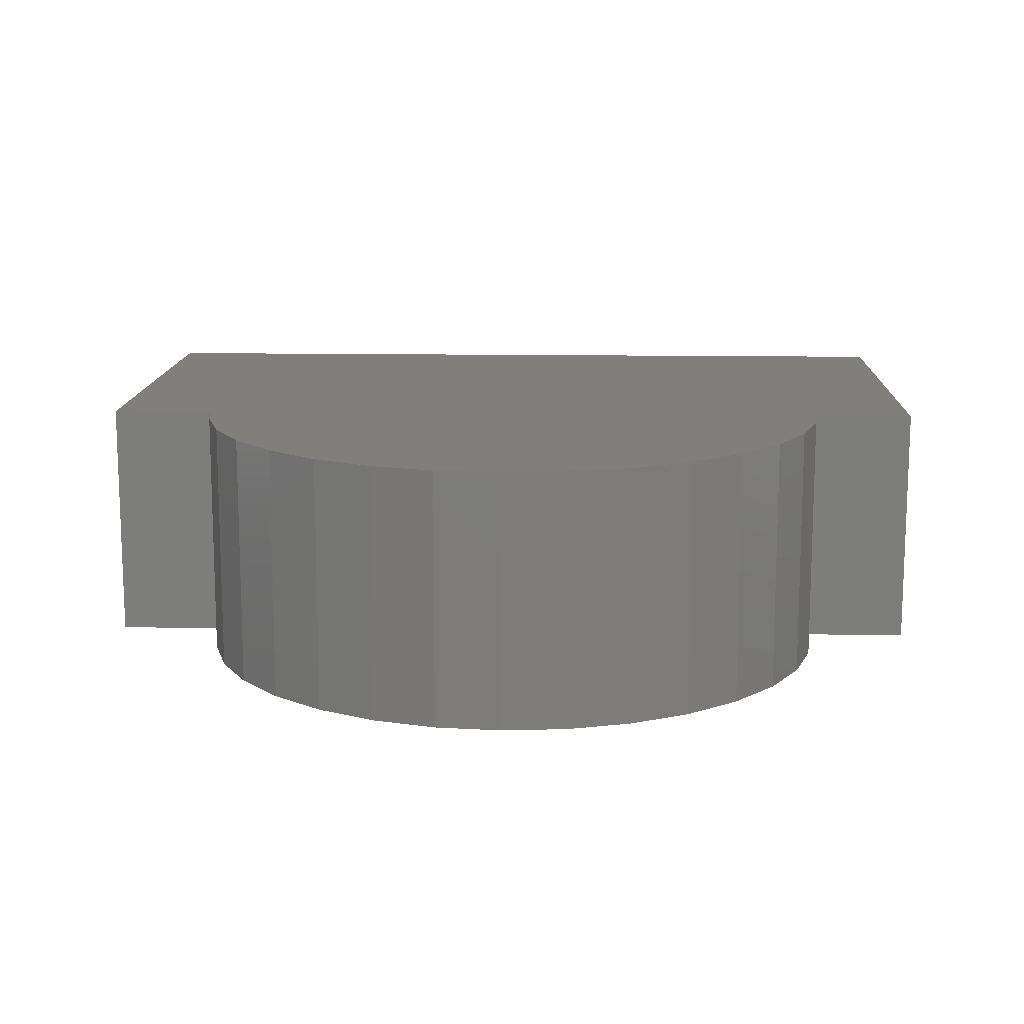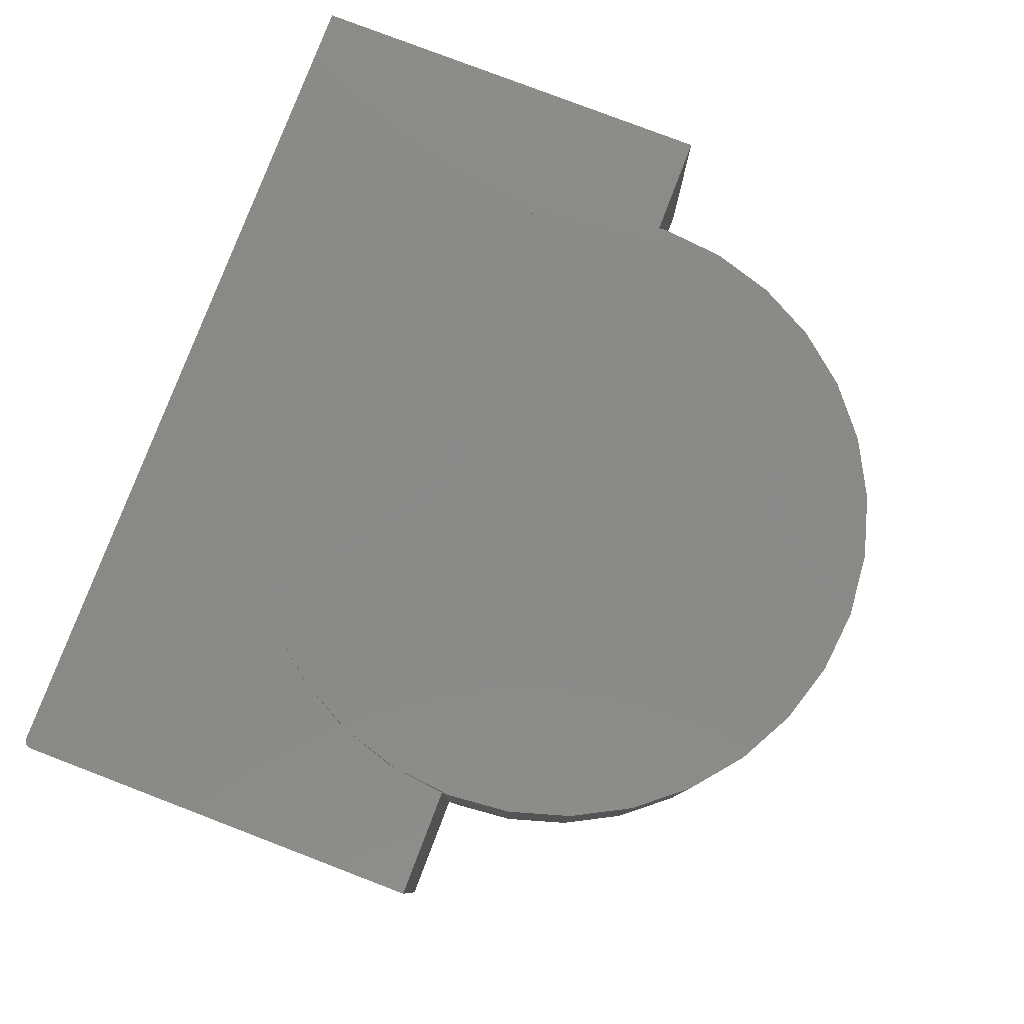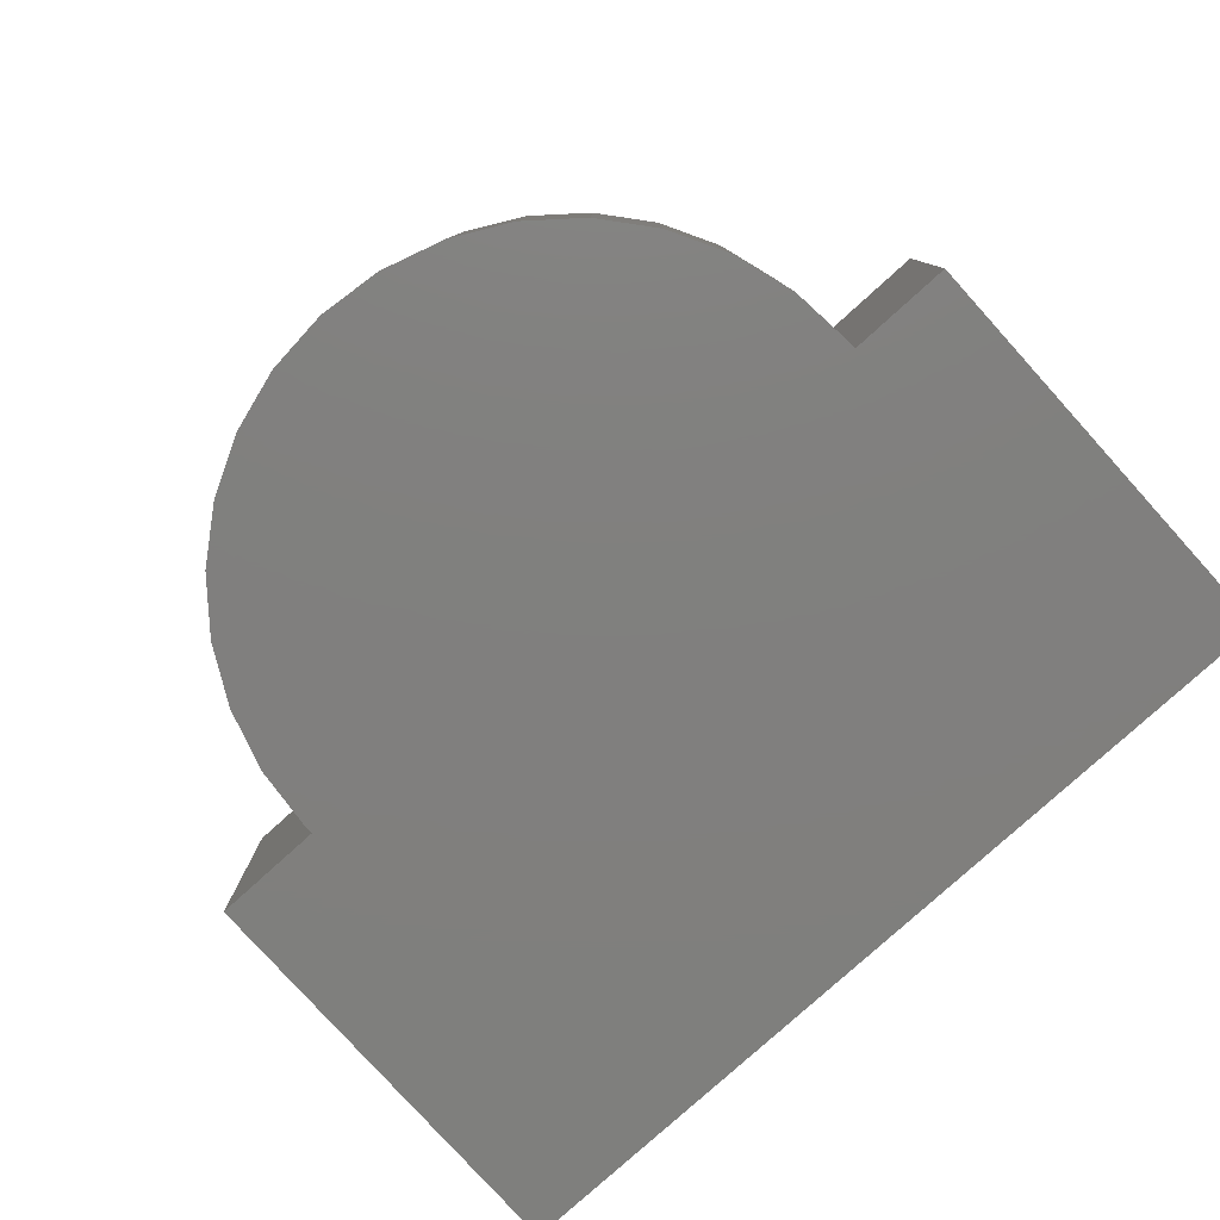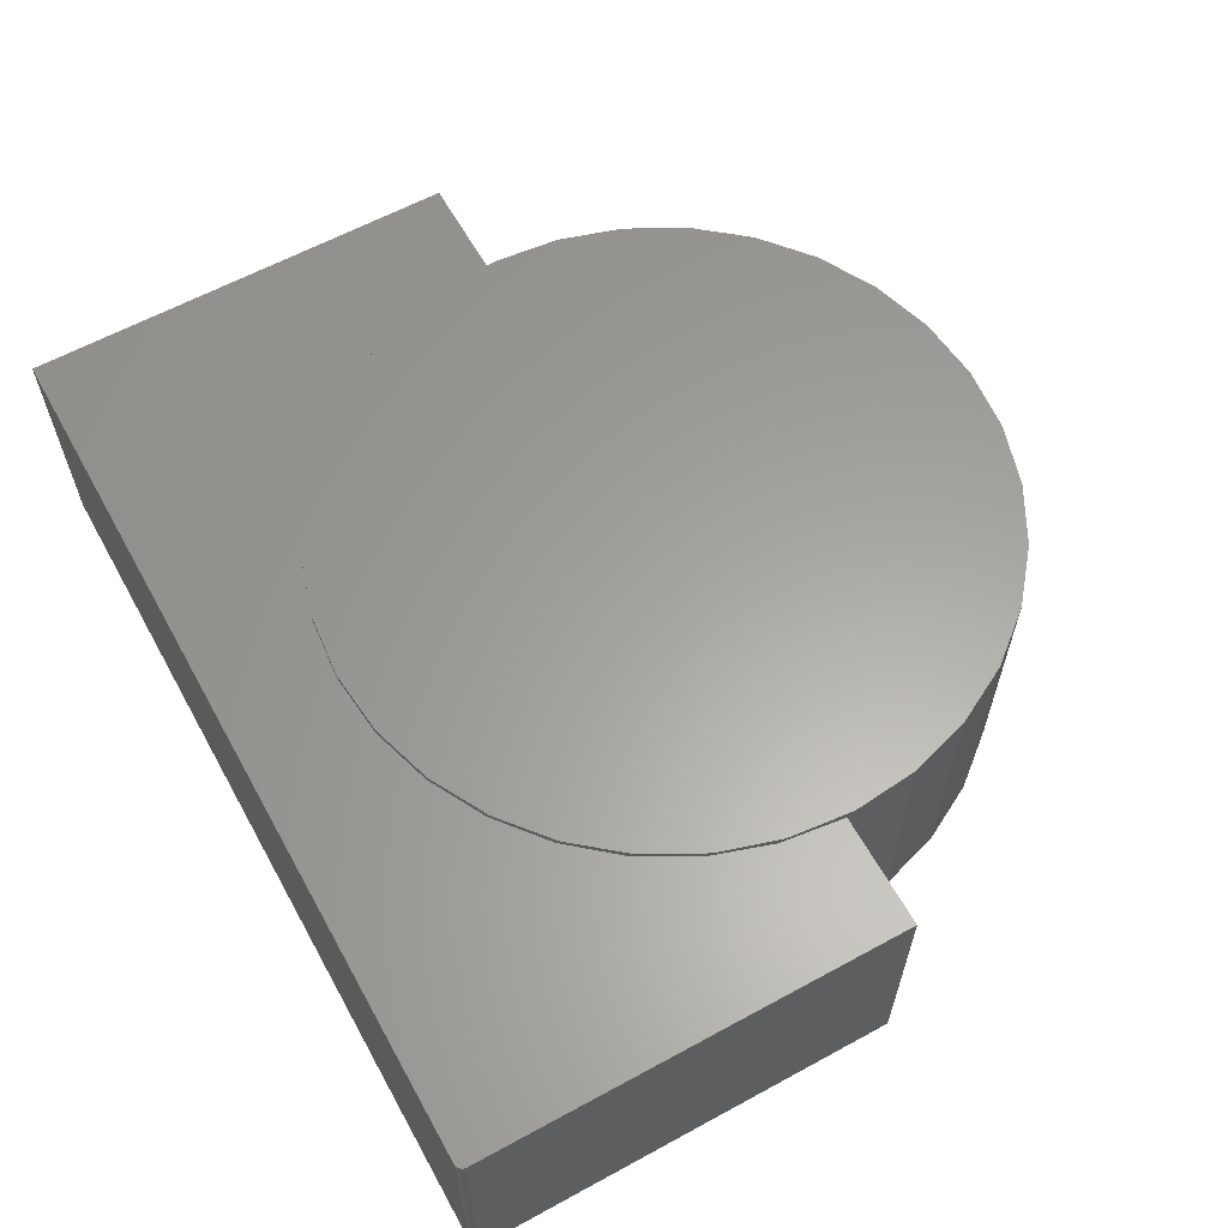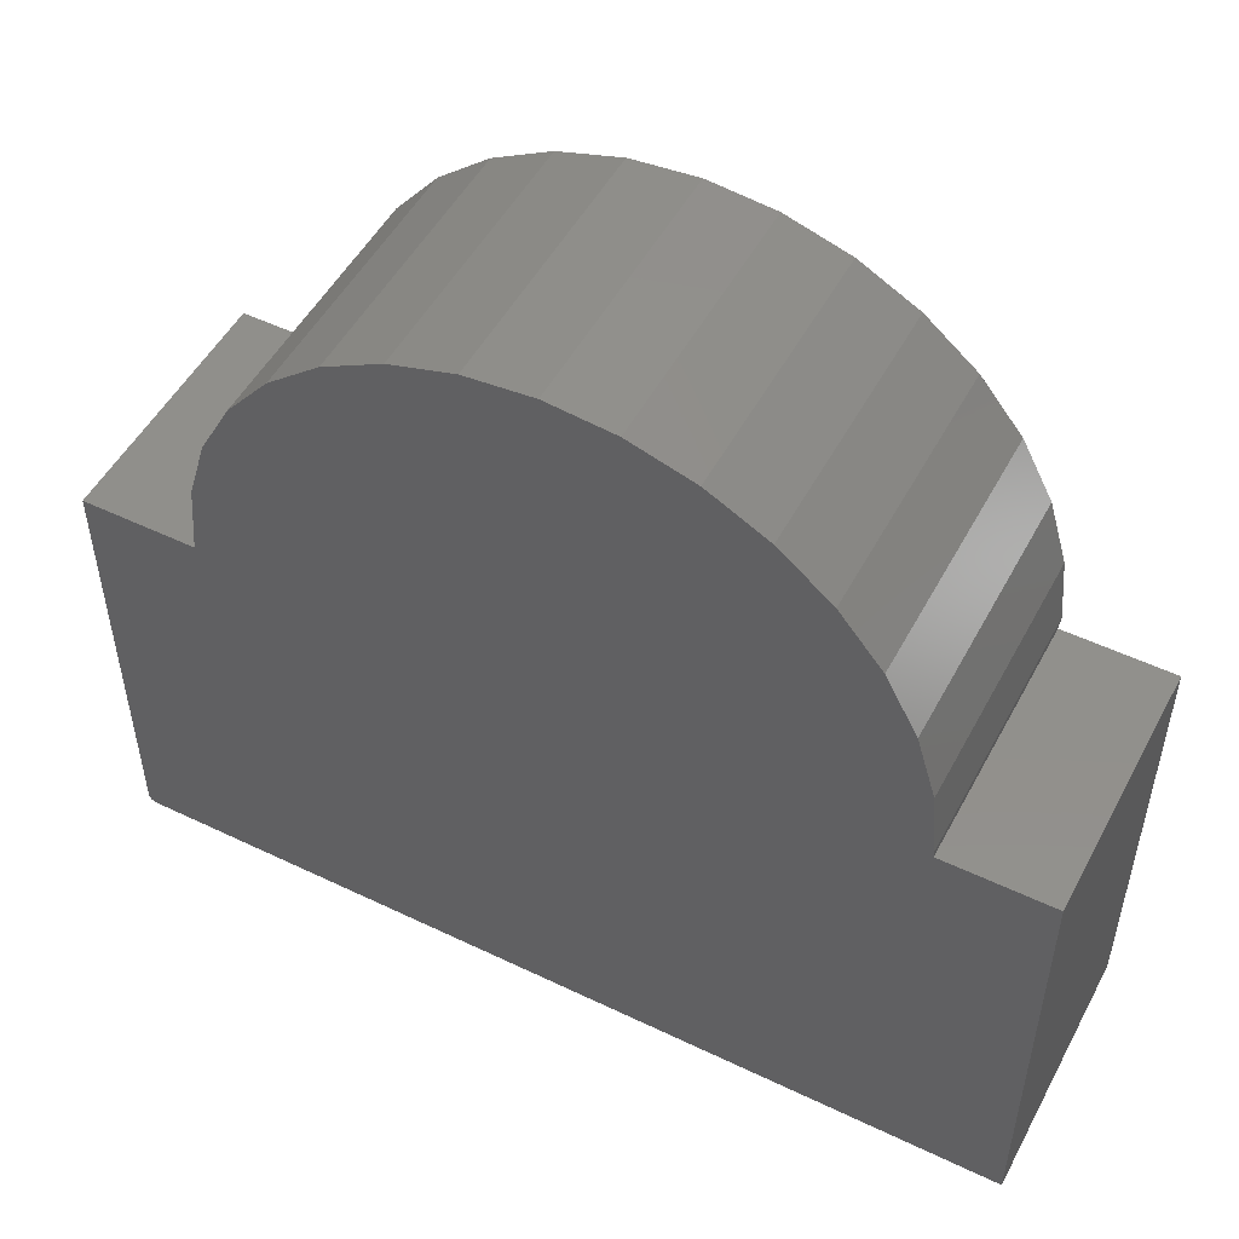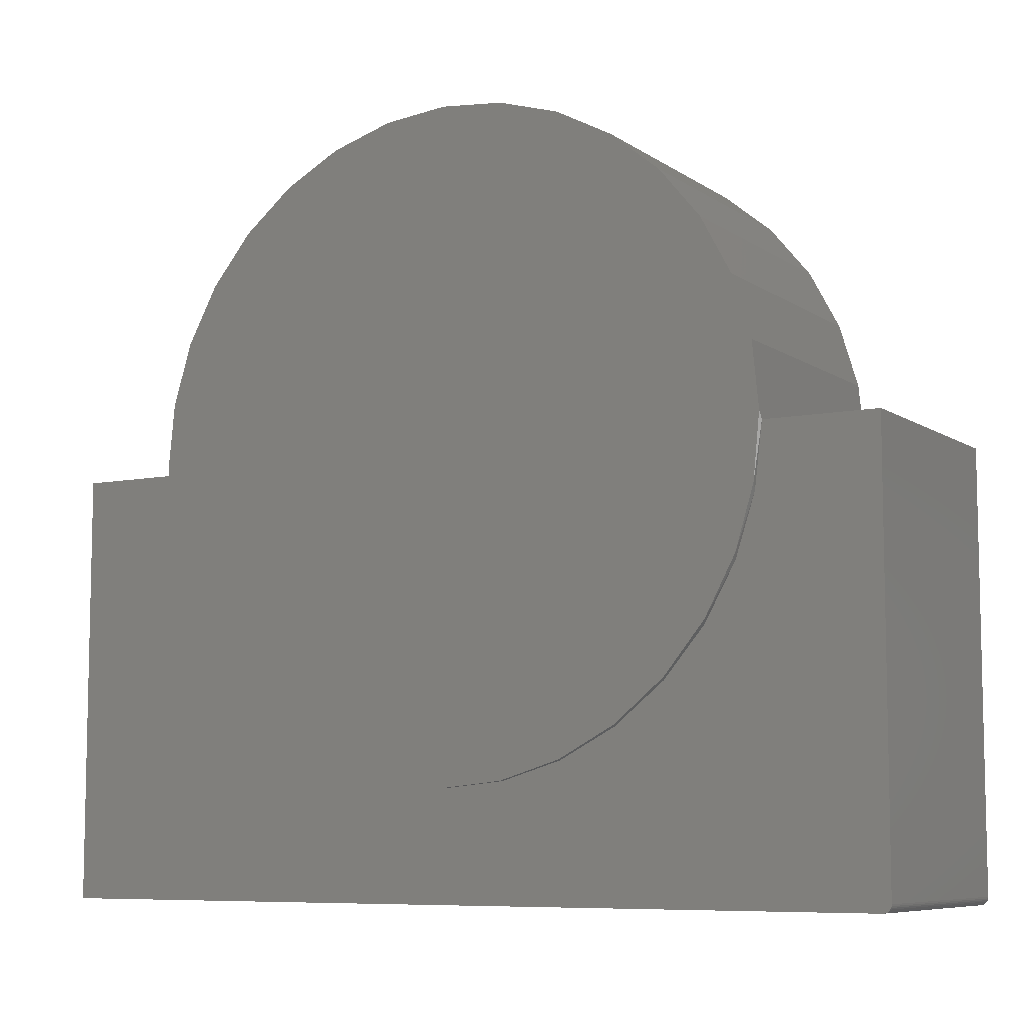
<metadata>
{"format":"stl","ext":"stl","renderer":"f3d","projection":"perspective","resolution":1024,"background":"white","views":[{"elev":13.1,"azim":2.1,"up":"+Y"},{"elev":79.7,"azim":-69.1,"up":"+Y"},{"elev":-79.7,"azim":42.1,"up":"+Y"},{"elev":61.5,"azim":-119.0,"up":"+Y"},{"elev":51.0,"azim":27.6,"up":"+Z"},{"elev":-7.8,"azim":-149.9,"up":"+Z"}]}
</metadata>
<code>
# stl→obj: 92 verts, 180 faces
v -0.3141 -0.125 0.4928
v 0.3208 -0.125 0.4928
v -0.2957 -0.125 0.5536
v -0.2658 -0.125 0.6095
v -0.2255 -0.125 0.6586
v -0.1765 -0.125 0.6988
v -0.1205 -0.125 0.7287
v -0.05978 -0.125 0.7472
v 0.003372 -0.125 0.7534
v 0.06652 -0.125 0.7472
v 0.1272 -0.125 0.7287
v 0.1832 -0.125 0.6988
v 0.2323 -0.125 0.6586
v 0.2725 -0.125 0.6095
v 0.3024 -0.125 0.5536
v -0.4219 -0.125 0
v -0.4262 -0.125 0.001317
v -0.4234 -0.125 0.0001501
v -0.4249 -0.125 0.0005947
v 0.327 -0.125 0.4219
v -0.3203 -0.125 0.4297
v -0.3202 -0.125 0.4219
v 0.4297 -0.125 0
v 0.4297 -0.125 0.4219
v 0.3271 -0.125 0.4297
v -0.4284 -0.125 0.003472
v -0.4297 -0.125 0.4219
v -0.4297 -0.125 0.007812
v -0.4295 -0.125 0.006288
v -0.4291 -0.125 0.004823
v -0.4274 -0.125 0.002288
v -0.3203 0.125 0.4297
v -0.3141 0.125 0.4928
v -0.2957 0.125 0.5536
v -0.2658 0.125 0.6095
v -0.2255 0.125 0.6586
v -0.1765 0.125 0.6988
v -0.1205 0.125 0.7287
v -0.05978 0.125 0.7472
v 0.003372 0.125 0.7534
v 0.06652 0.125 0.7472
v 0.1272 0.125 0.7287
v 0.1832 0.125 0.6988
v 0.2323 0.125 0.6586
v 0.2725 0.125 0.6095
v 0.3024 0.125 0.5536
v 0.3208 0.125 0.4928
v 0.3271 0.125 0.4297
v -0.3202 0.1192 0.4219
v -0.3141 0.125 0.3665
v -0.3127 0.1192 0.3598
v 0.327 0.1192 0.4219
v 0.3194 0.1192 0.3598
v 0.3208 0.125 0.3665
v 0.3024 0.125 0.3058
v 0.3001 0.1192 0.3004
v 0.2725 0.125 0.2499
v 0.2698 0.1192 0.2458
v 0.2323 0.125 0.2008
v 0.2295 0.1192 0.1981
v 0.1832 0.125 0.1606
v 0.1808 0.1192 0.1589
v 0.1272 0.125 0.1306
v 0.1254 0.1192 0.1299
v 0.06652 0.125 0.1122
v 0.06556 0.1192 0.112
v -0.1205 0.125 0.1306
v -0.174 0.1192 0.1589
v -0.1765 0.125 0.1606
v -0.2227 0.1192 0.1981
v -0.2255 0.125 0.2008
v -0.263 0.1192 0.2458
v -0.2658 0.125 0.2499
v -0.2934 0.1192 0.3004
v -0.2957 0.125 0.3058
v 0.003372 0.125 0.106
v 0.003372 0.1192 0.106
v -0.05978 0.125 0.1122
v -0.05882 0.1192 0.112
v -0.1187 0.1192 0.1299
v -0.4297 0.1192 0.4219
v 0.4297 0.1192 0.4219
v 0.4297 0.1192 0
v -0.4219 0.1192 0
v -0.4234 0.1192 0.0001501
v -0.4249 0.1192 0.0005947
v -0.4262 0.1192 0.001317
v -0.4274 0.1192 0.002288
v -0.4284 0.1192 0.003472
v -0.4291 0.1192 0.004823
v -0.4295 0.1192 0.006288
v -0.4297 0.1192 0.007812
f 1 2 3
f 3 2 4
f 4 2 5
f 5 2 6
f 6 2 7
f 7 2 8
f 8 2 9
f 9 2 10
f 10 2 11
f 11 2 12
f 12 2 13
f 13 2 14
f 14 2 15
f 16 17 18
f 17 19 18
f 20 21 22
f 20 22 16
f 20 16 23
f 20 23 24
f 21 20 25
f 21 25 2
f 21 2 1
f 26 27 28
f 26 28 29
f 26 29 30
f 22 27 26
f 22 26 31
f 22 31 17
f 22 17 16
f 32 21 33
f 33 21 1
f 33 1 34
f 34 1 3
f 34 3 35
f 35 3 4
f 35 4 36
f 36 4 5
f 36 5 37
f 37 5 6
f 37 6 38
f 38 6 7
f 38 7 39
f 39 7 8
f 39 8 40
f 40 8 9
f 40 9 41
f 41 9 10
f 41 10 42
f 42 10 11
f 42 11 43
f 43 11 12
f 43 12 44
f 44 12 13
f 44 13 45
f 45 13 14
f 45 14 46
f 46 14 15
f 46 15 47
f 47 15 2
f 47 2 48
f 48 2 25
f 21 49 22
f 21 32 49
f 49 50 51
f 49 32 50
f 52 53 54
f 55 54 53
f 53 56 55
f 57 55 56
f 56 58 57
f 59 57 58
f 58 60 59
f 61 59 60
f 60 62 61
f 63 61 62
f 62 64 63
f 65 63 64
f 65 64 66
f 67 68 69
f 69 68 70
f 69 70 71
f 71 70 72
f 71 72 73
f 73 72 74
f 73 74 75
f 75 74 51
f 75 51 50
f 48 25 20
f 48 20 52
f 48 52 54
f 65 66 76
f 76 66 77
f 76 77 78
f 78 77 79
f 78 79 67
f 67 79 80
f 67 80 68
f 27 22 81
f 81 22 49
f 20 24 52
f 52 24 82
f 83 77 66
f 83 66 64
f 83 64 62
f 83 62 60
f 83 60 58
f 83 58 56
f 83 56 53
f 83 53 52
f 83 52 82
f 84 49 51
f 84 51 74
f 84 74 72
f 84 72 70
f 84 70 68
f 84 68 80
f 84 80 79
f 84 79 77
f 84 77 83
f 85 86 87
f 85 87 88
f 85 88 89
f 85 89 90
f 85 90 91
f 85 91 92
f 81 49 84
f 81 84 85
f 81 85 92
f 40 41 39
f 76 78 65
f 65 78 67
f 65 67 63
f 63 67 69
f 63 69 61
f 61 69 71
f 61 71 59
f 59 71 73
f 59 73 57
f 57 73 75
f 57 75 55
f 55 75 50
f 55 50 54
f 54 50 32
f 54 32 48
f 48 32 33
f 48 33 47
f 47 33 34
f 47 34 46
f 46 34 35
f 46 35 45
f 45 35 36
f 45 36 44
f 44 36 37
f 44 37 43
f 43 37 38
f 43 38 42
f 42 38 39
f 42 39 41
f 16 84 23
f 23 84 83
f 92 28 81
f 81 28 27
f 84 16 85
f 85 16 18
f 85 18 86
f 86 18 19
f 86 19 87
f 87 19 17
f 87 17 88
f 88 17 31
f 88 31 89
f 89 31 26
f 89 26 90
f 90 26 30
f 90 30 91
f 91 30 29
f 91 29 92
f 92 29 28
f 23 83 24
f 24 83 82

</code>
